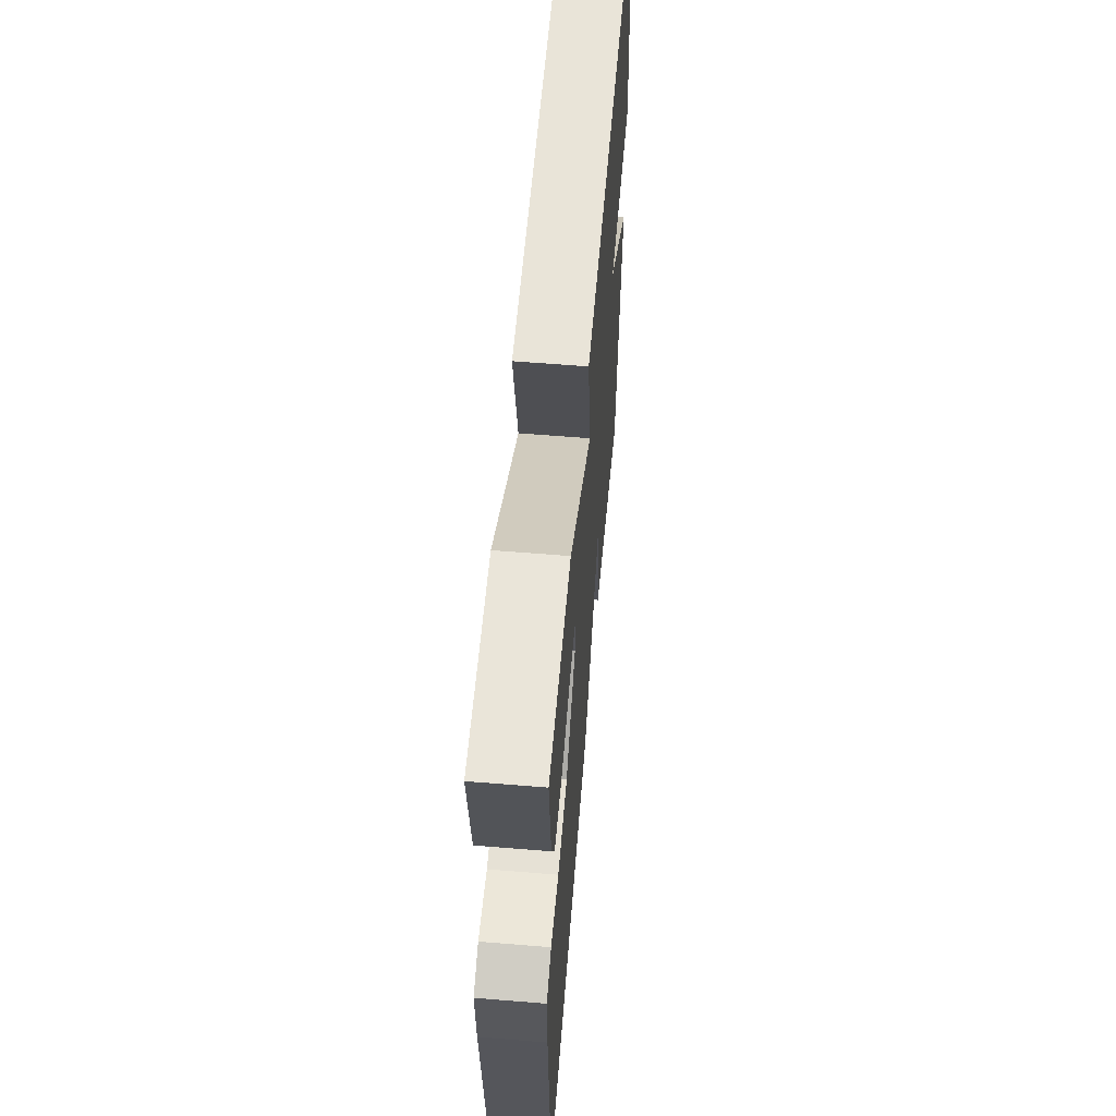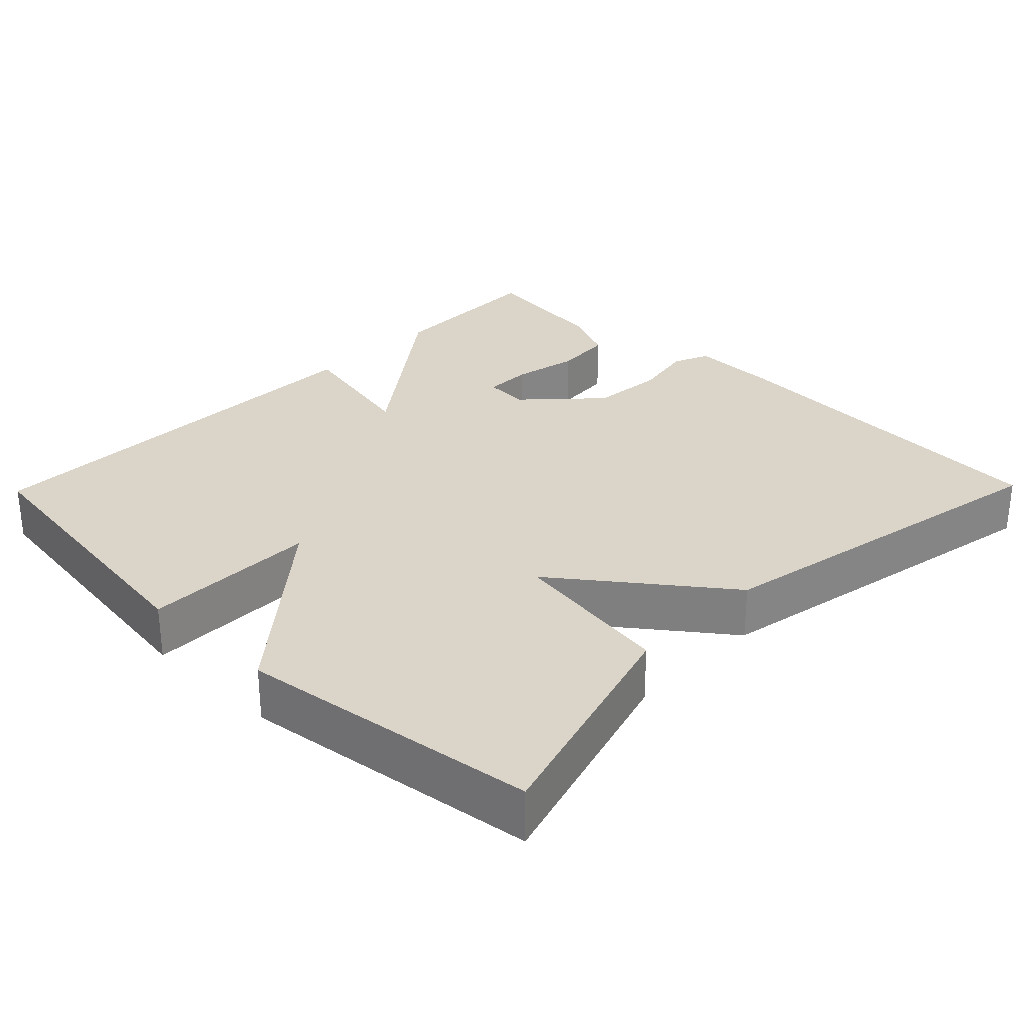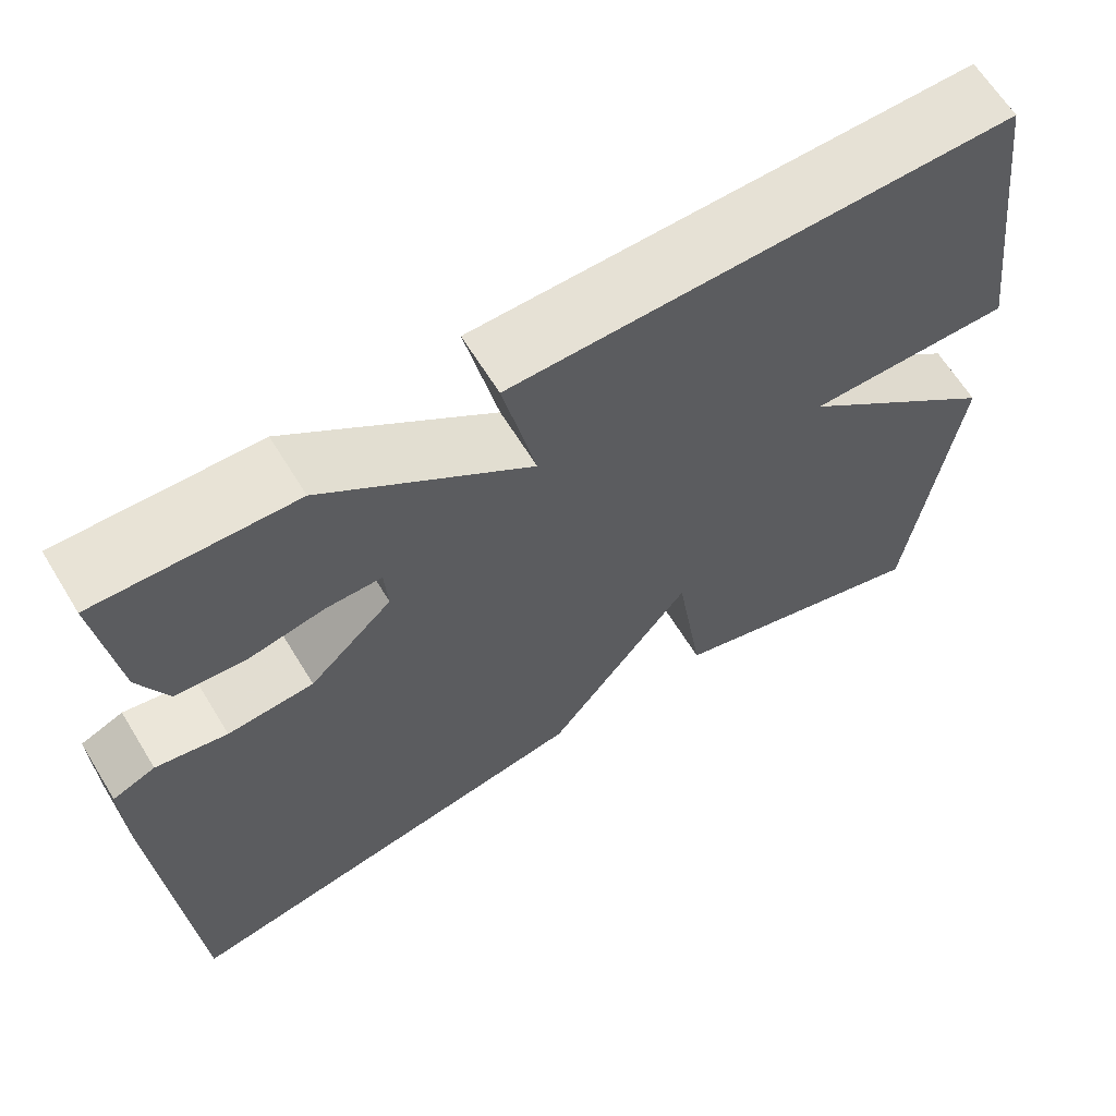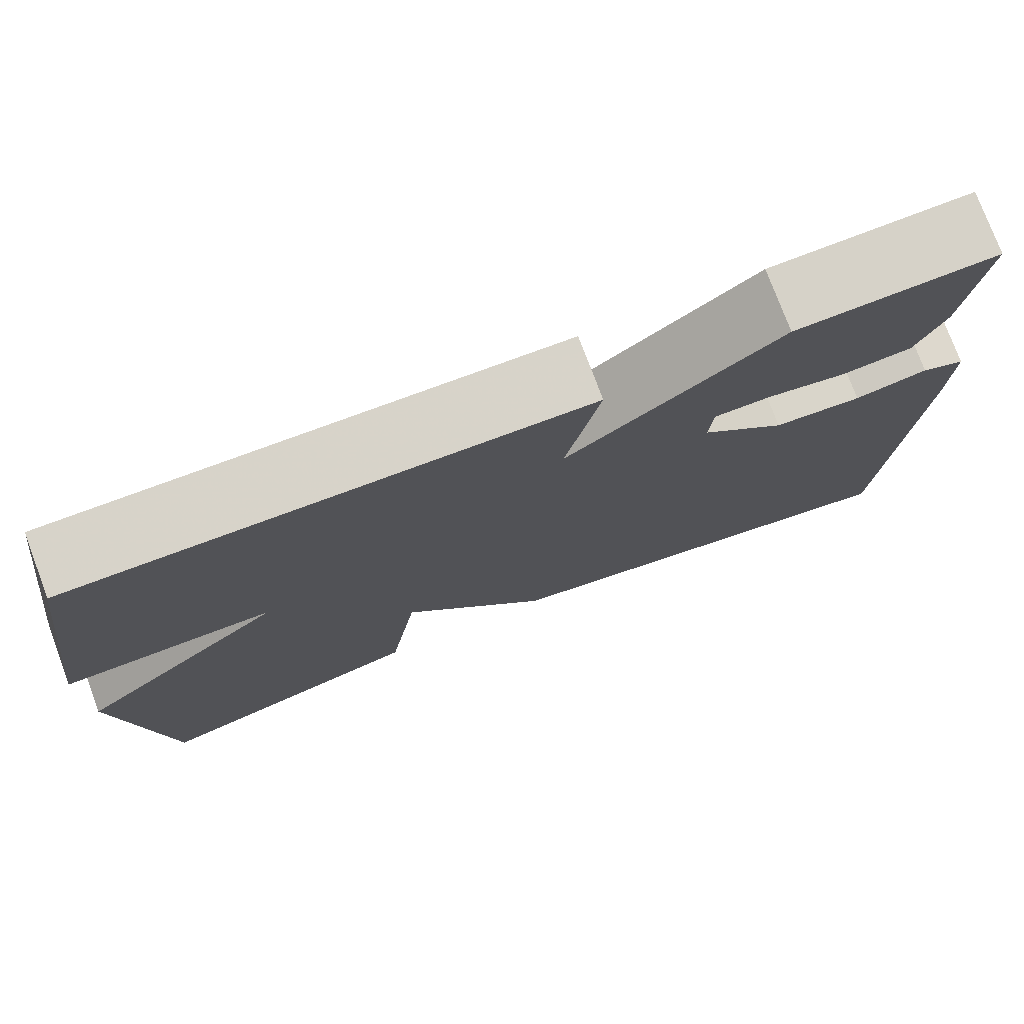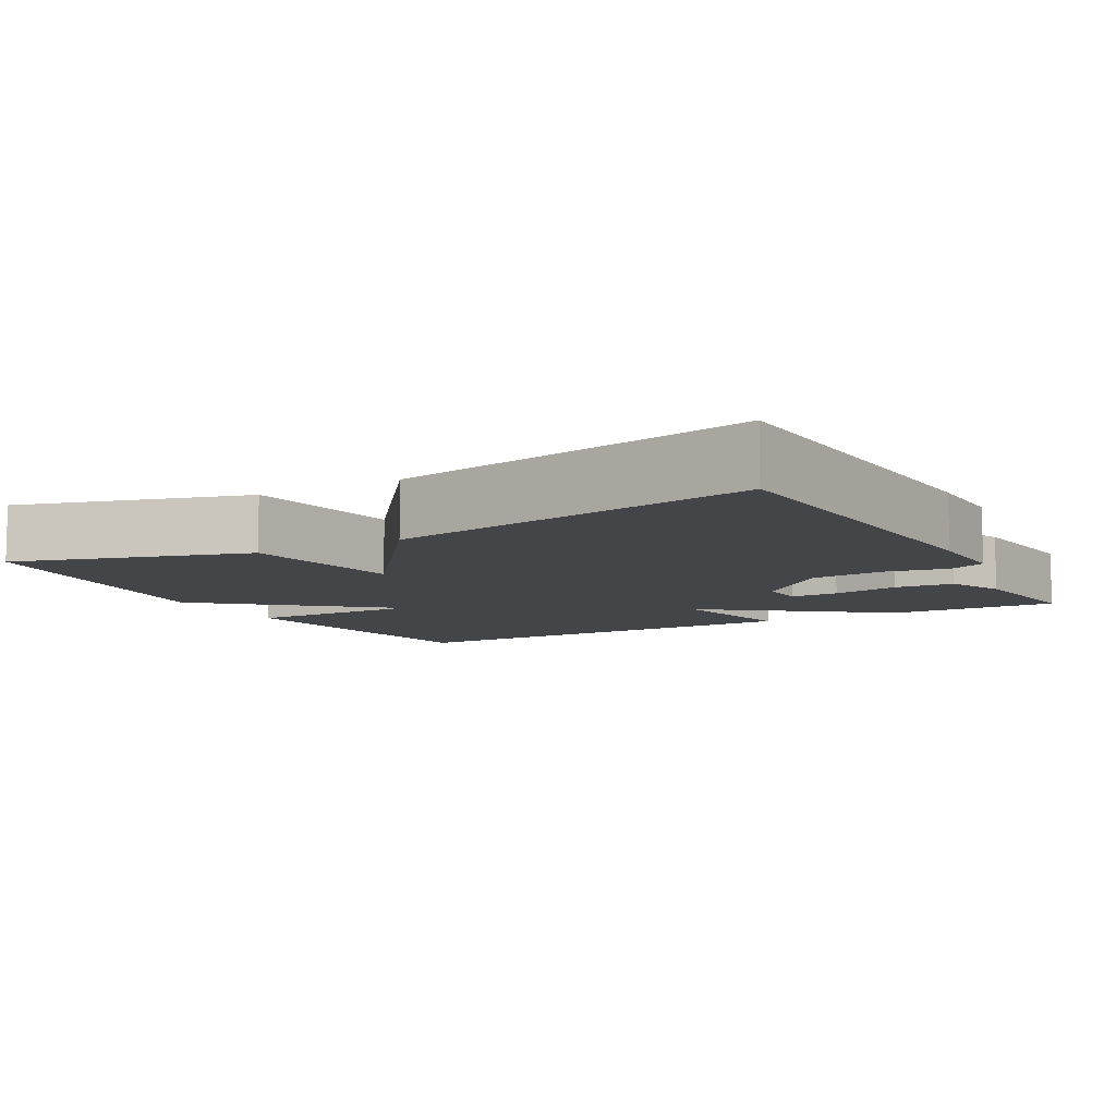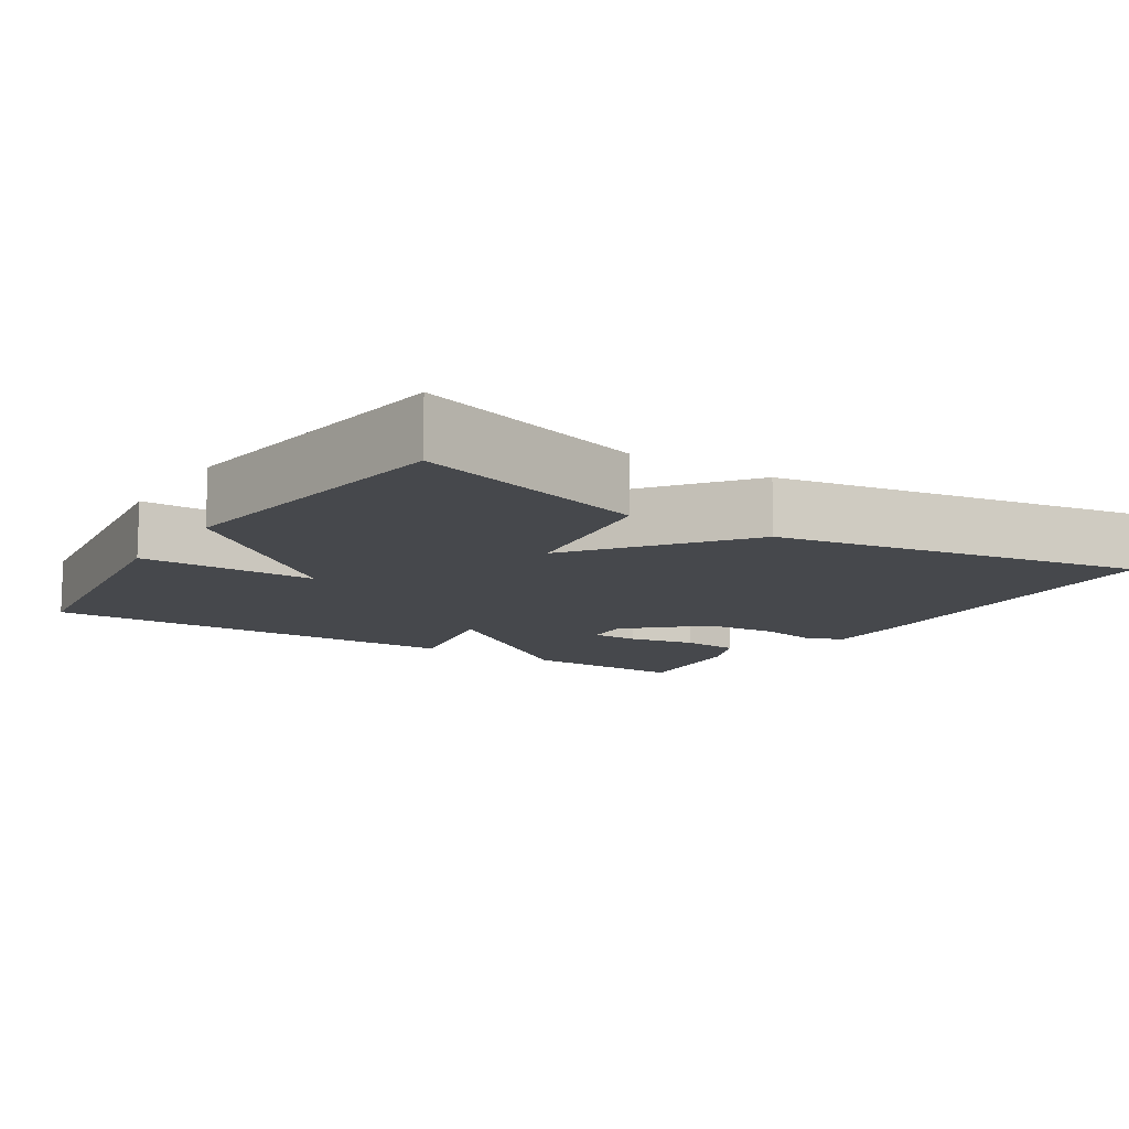
<metadata>
{"format":"obj","ext":"obj","renderer":"f3d","projection":"perspective","resolution":1024,"background":"white","views":[{"elev":59.8,"azim":-85.2,"up":"+Z"},{"elev":29.2,"azim":134.3,"up":"+Y"},{"elev":64.1,"azim":-31.5,"up":"+Z"},{"elev":76.6,"azim":159.5,"up":"+Z"},{"elev":-8.7,"azim":-150.9,"up":"+Y"},{"elev":-11.5,"azim":147.0,"up":"+Y"}]}
</metadata>
<code>
v 0.5 0.07 -0.5
v 0.189 0.07 -0.408
v 0.156 0.07 -0.189
v -0.011 0.07 -0.408
v -0.5 0.07 -0.5
v -0.532 0.07 -0.023
v -0.535 0.07 0.093
v -0.486 0.07 0.114
v -0.404 0.07 0.098
v -0.305 0.07 0.106
v -0.209 0.07 0.197
v -0.213 0.07 0.257
v -0.277 0.07 0.257
v -0.366 0.07 0.239
v -0.445 0.07 0.246
v -0.478 0.07 0.321
v -0.5 0.07 0.5
v -0.274 0.07 0.493
v -0.036 0.07 0.314
v -0.074 0.07 0.493
v 0.5 0.07 0.5
v 0.553 0.07 0.102
v 0.317 0.07 0.102
v 0.553 0.07 -0.098
v 0.5 0 -0.5
v 0.189 0 -0.408
v 0.156 0 -0.189
v -0.011 0 -0.408
v -0.5 0 -0.5
v -0.532 0 -0.023
v -0.535 0 0.093
v -0.486 0 0.114
v -0.404 0 0.098
v -0.305 0 0.106
v -0.209 0 0.197
v -0.213 0 0.257
v -0.277 0 0.257
v -0.366 0 0.239
v -0.445 0 0.246
v -0.478 0 0.321
v -0.5 0 0.5
v -0.274 0 0.493
v -0.036 0 0.314
v -0.074 0 0.493
v 0.5 0 0.5
v 0.553 0 0.102
v 0.317 0 0.102
v 0.553 0 -0.098
f 1 2 3
f 24 1 3
f 23 24 3
f 21 22 23
f 20 21 23
f 19 20 23
f 3 4 5
f 23 3 5
f 19 23 5
f 17 18 19
f 16 17 19
f 15 16 19
f 14 15 19
f 13 14 19
f 12 13 19
f 11 12 19
f 10 11 19 5
f 9 10 5 6
f 6 7 8 9
f 27 26 25
f 27 25 48
f 27 48 47
f 47 46 45
f 47 45 44
f 47 44 43
f 29 28 27
f 29 27 47
f 29 47 43
f 43 42 41
f 43 41 40
f 43 40 39
f 43 39 38
f 43 38 37
f 43 37 36
f 43 36 35
f 29 43 35 34
f 30 29 34 33
f 33 32 31 30
f 1 25 26 2
f 2 26 27 3
f 3 27 28 4
f 4 28 29 5
f 5 29 30 6
f 6 30 31 7
f 7 31 32 8
f 8 32 33 9
f 9 33 34 10
f 10 34 35 11
f 11 35 36 12
f 12 36 37 13
f 13 37 38 14
f 14 38 39 15
f 15 39 40 16
f 16 40 41 17
f 17 41 42 18
f 18 42 43 19
f 19 43 44 20
f 20 44 45 21
f 21 45 46 22
f 22 46 47 23
f 23 47 48 24
f 24 48 25 1

</code>
